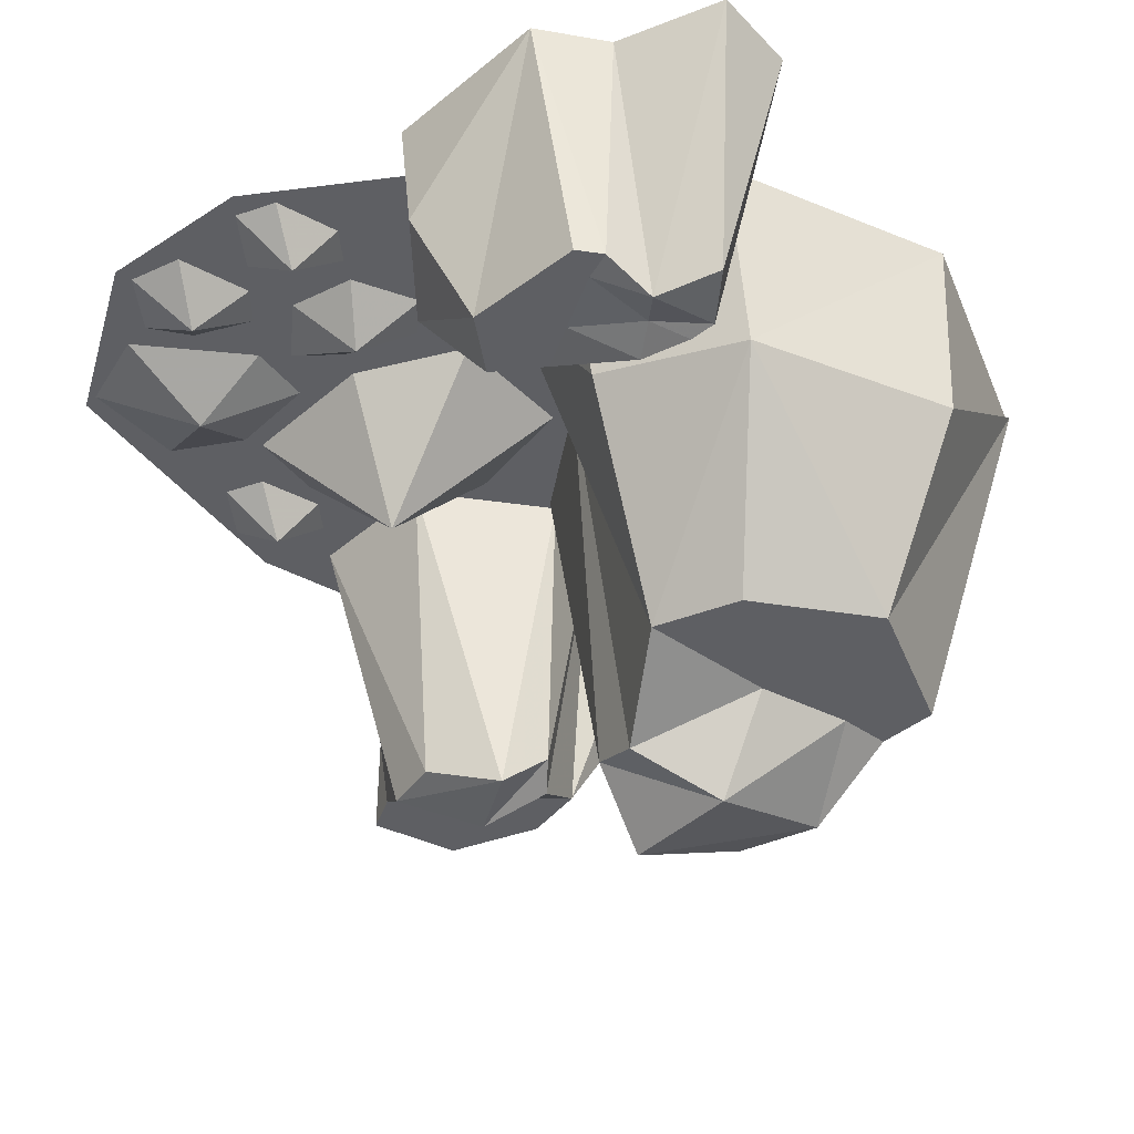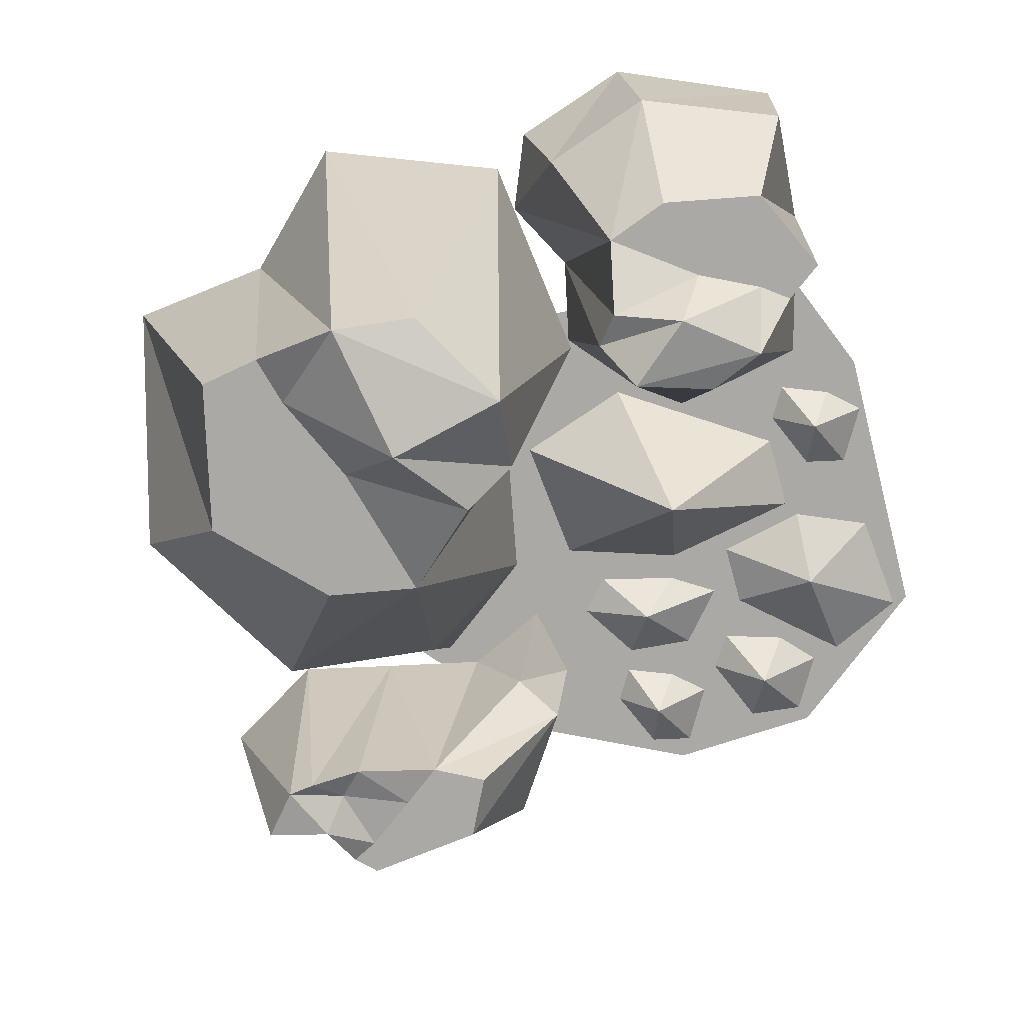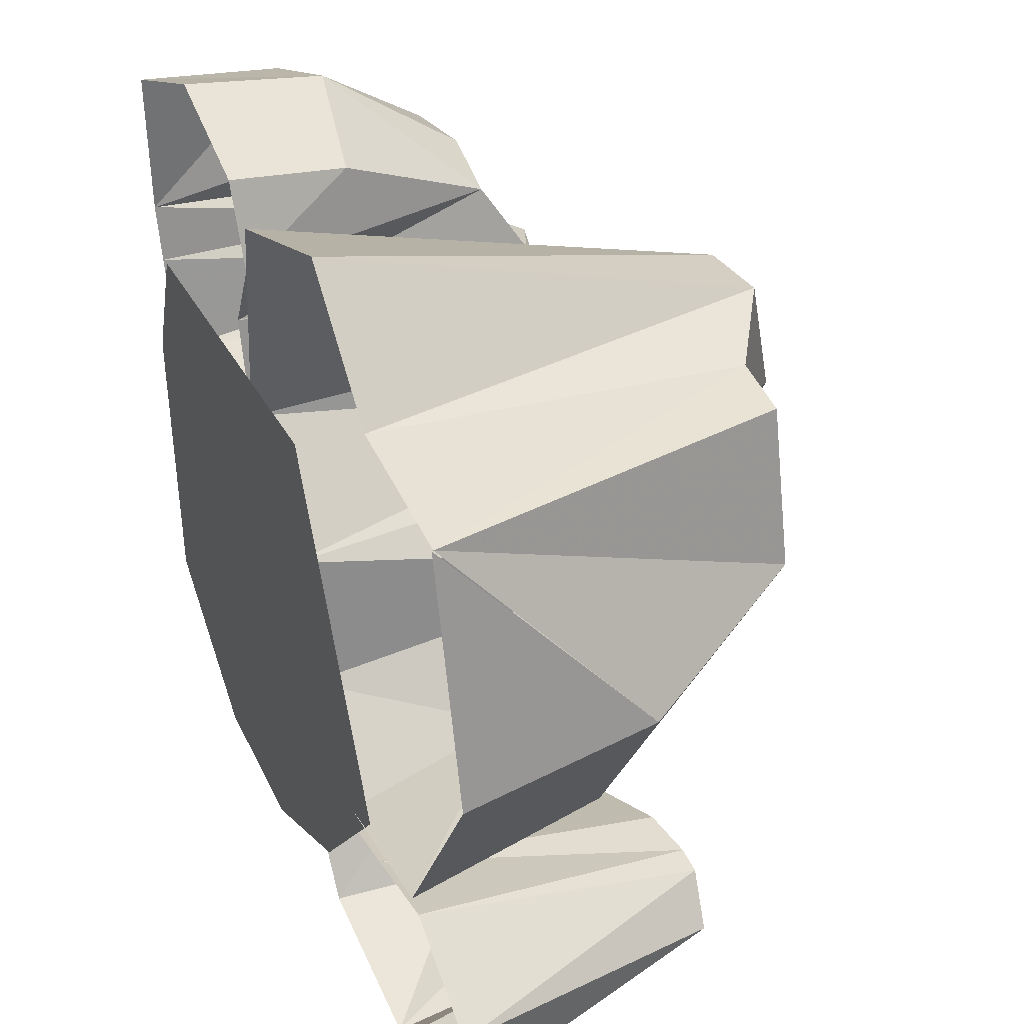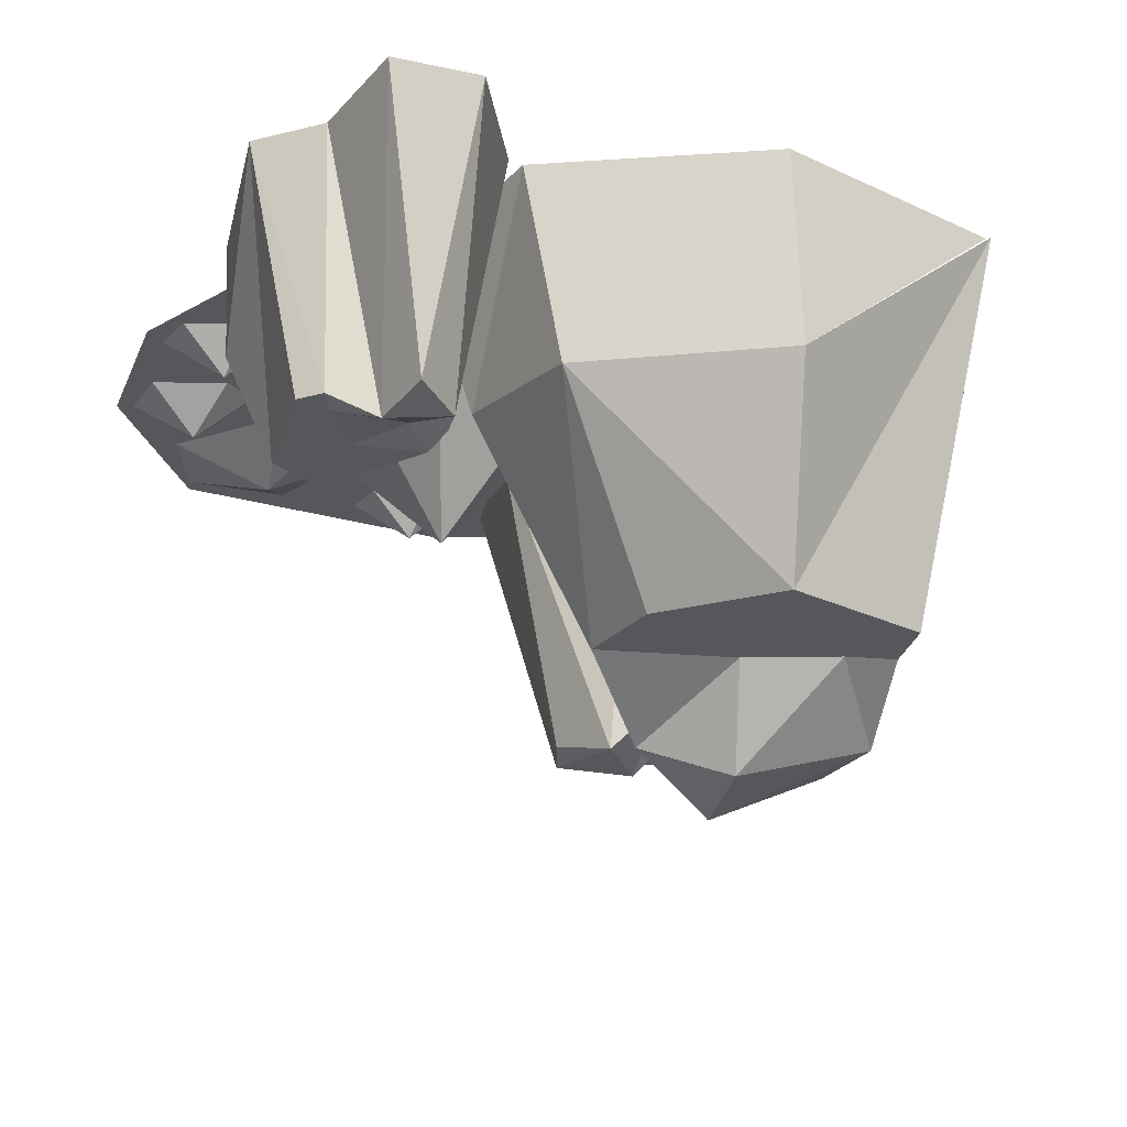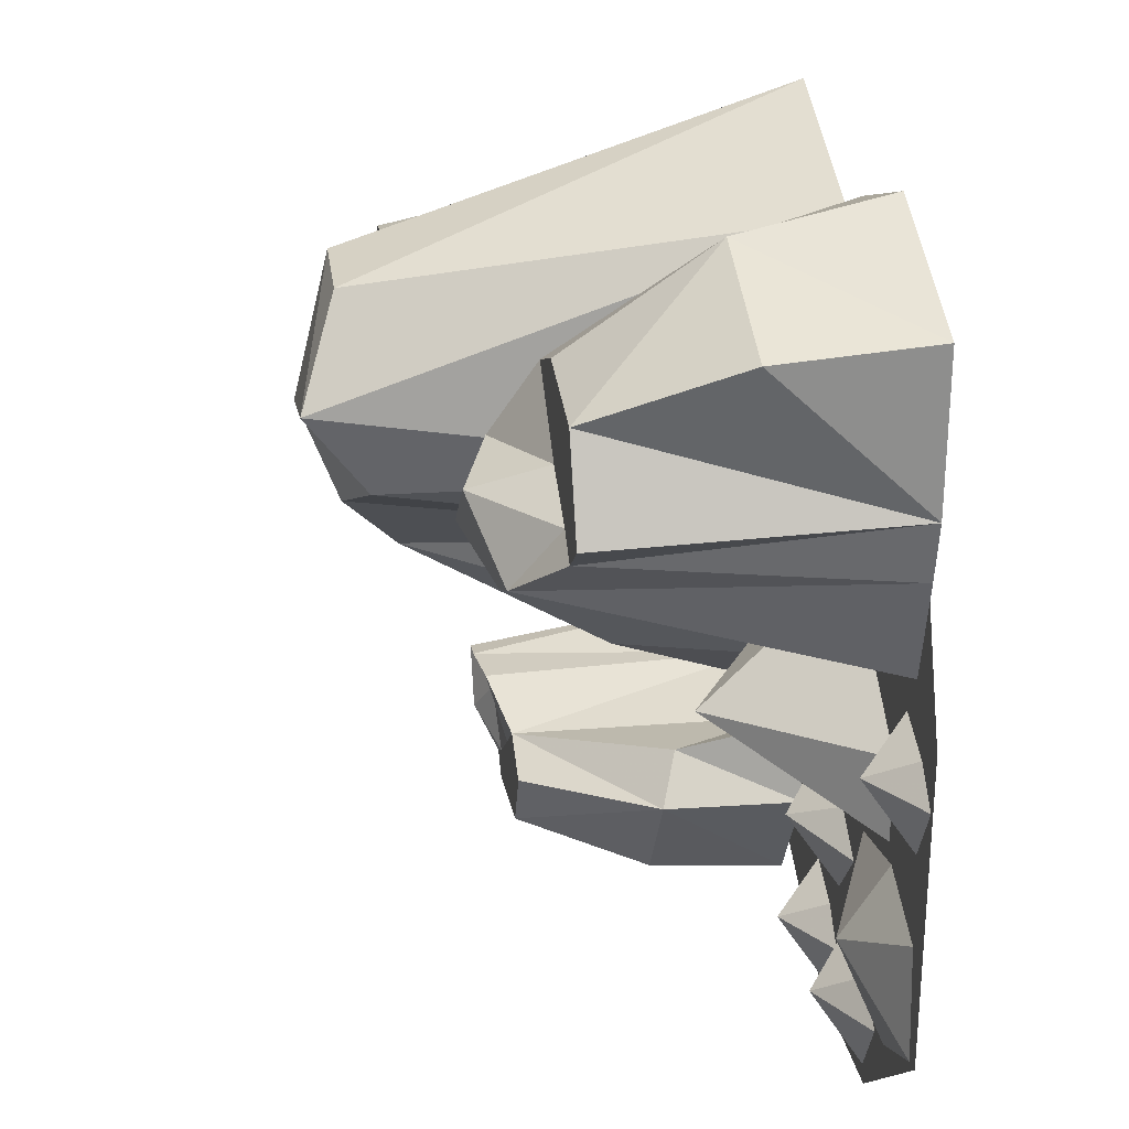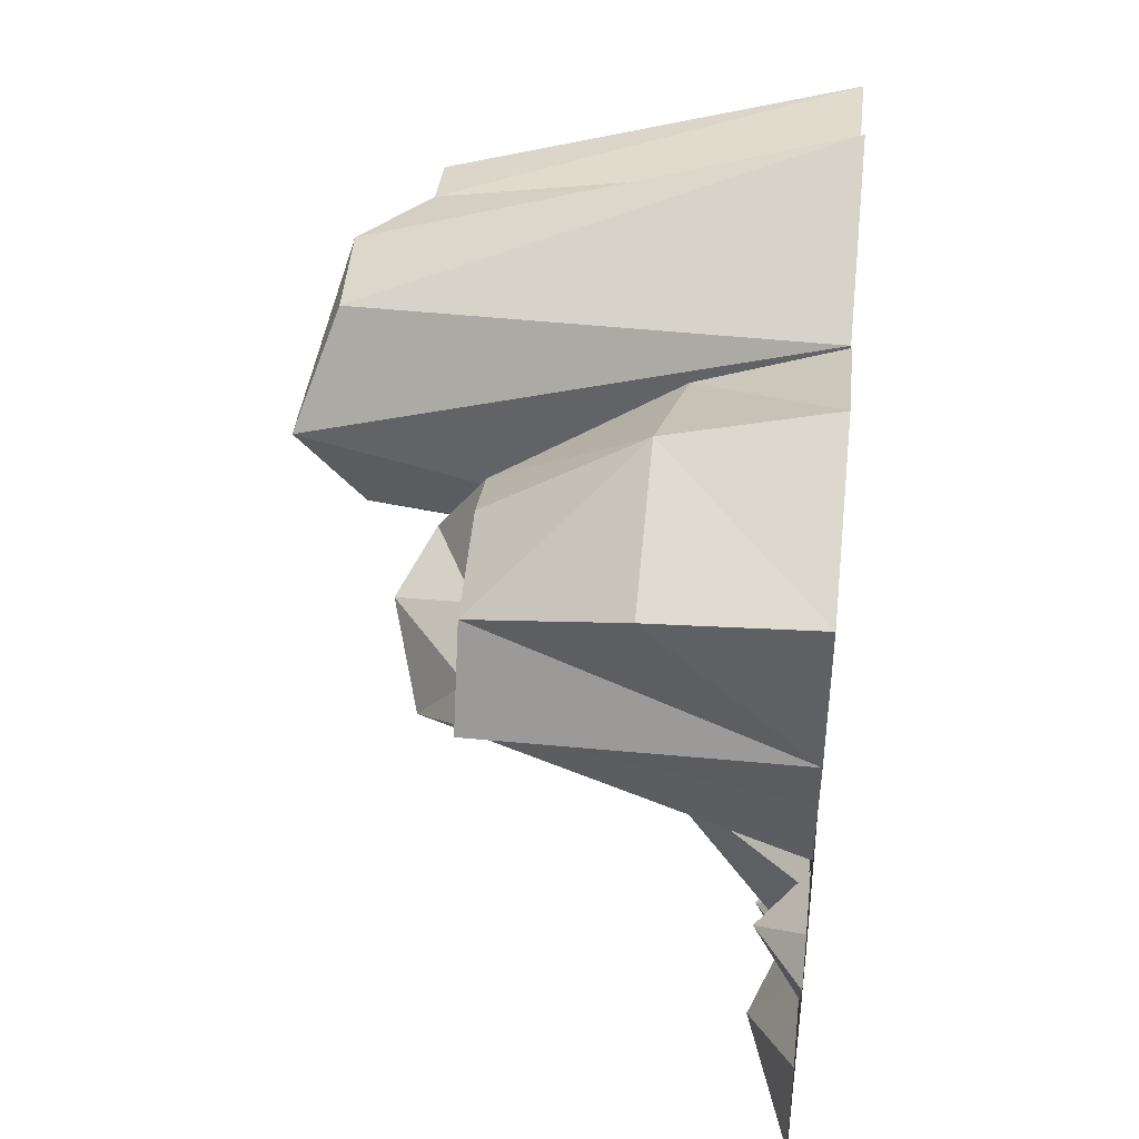
<metadata>
{"format":"obj","ext":"obj","renderer":"f3d","projection":"perspective","resolution":1024,"background":"white","views":[{"elev":-41.8,"azim":-144.8,"up":"+Y"},{"elev":-75.5,"azim":15.6,"up":"+Y"},{"elev":37.1,"azim":-113.9,"up":"+Z"},{"elev":-26.6,"azim":-112.5,"up":"+Y"},{"elev":24.2,"azim":81.7,"up":"+Z"},{"elev":43.6,"azim":96.2,"up":"+Z"}]}
</metadata>
<code>
o object/water_pool
v -88 -58 -40
v -121 -58 16
v -127 0 11
v -91 1 -53
v -40 -50 -48
v -32 -113 -8
v -59 -113 -3
v -88 -113 27
v -111 0 84
v -77 -113 72
v -59 -113 75
v -66 0 89
v -32 -130 80
v -32 0 122
v -7 -130 77
v 24 0 100
v 11 -141 48
v 32 0 32
v 8 -123 24
v 0 0 0
v -8 -130 16
v -8 0 -40
v -40 0 -64
v -110 0 83
v -43 -113 33
v -24 -141 40
v -55 -113 60
v 77 -43 113
v 119 -43 96
v 121 0 100
v 73 0 121
v 43 -37 101
v 55 -84 77
v 74 -84 84
v 104 -84 78
v 120 0 56
v 26 0 85
v 38 0 62
v 36 0 109
v 50 -97 56
v 79 -84 59
v 97 -84 50
v 116 -84 52
v 105 -84 44
v 116 0 39
v 91 -97 32
v 108 0 10
v 74 -97 25
v 65 0 2
v 51 -105 34
v 32 0 35
v 43 -92 47
v 70 -105 50
v -6 -40 -86
v -27 -40 -117
v -23 0 -118
v -1 0 -84
v -16 -35 -72
v -48 -79 -80
v -33 -79 -88
v -42 -79 -106
v -74 0 -126
v -32 0 -72
v -63 0 -65
v -6 0 -60
v -72 -84 -72
v -60 -79 -89
v -75 -79 -100
v -77 -79 -110
v -83 -79 -104
v -90 0 -109
v -88 -86 -90
v -123 0 -103
v -107 -84 -86
v -125 0 -77
v -96 -86 -73
v -93 0 -58
v -88 -86 -72
v -80 -81 -80
v 44 0 12
v 8 0 0
v 52 -43 -24
v 92 0 -20
v 92 0 -44
v 48 0 -52
v 12 0 -40
v 97 0 -102
v 121 0 -91
v 93 -13 -71
v 67 0 -75
v 67 0 -55
v 95 0 -49
v 118 0 -59
v 61 0 -119
v 78 0 -121
v 68 -13 -103
v 52 0 -97
v 59 0 -87
v 78 0 -93
v 88 0 -104
v 24 0 -83
v 45 0 -85
v 33 -13 -68
v 12 0 -64
v 21 0 -54
v 45 0 -60
v 59 0 -69
v 103 0 -31
v 116 0 -34
v 108 -13 -16
v 95 0 -12
v 101 0 -2
v 116 0 -8
v 126 0 -17
v 23 0 -119
v 36 0 -122
v 28 -13 -104
v 15 0 -100
v 21 0 -90
v 36 0 -96
v 46 0 -105
v -8 0 48
v -56 0 -56
v -16 0 -104
v 32 0 -128
v 112 0 40
v 80 0 -126
v 128 0 0
v 126 0 -90
v -128 0 128
v -128 0 -128
v 128 0 128
v -88 -58 -40
f 1 2 3
f 1 3 4
f 1 4 5
f 1 5 6
f 1 6 7
f 1 7 8
f 1 8 2
f 2 8 9
f 9 8 10
f 9 10 11
f 9 11 12
f 12 11 13
f 12 13 14
f 14 13 15
f 14 15 16
f 16 15 17
f 16 17 18
f 18 17 19
f 18 19 20
f 20 19 21
f 20 21 6
f 20 6 22
f 22 6 5
f 22 5 23
f 23 5 4
f 24 3 2
f 25 6 21
f 25 21 26
f 25 26 27
f 25 27 8
f 25 8 7
f 25 7 6
f 27 26 13
f 27 13 11
f 27 11 10
f 27 10 8
f 13 26 17
f 13 17 15
f 26 21 19
f 26 19 17
f 28 29 30
f 28 30 31
f 28 31 32
f 28 32 33
f 28 33 34
f 28 34 35
f 28 35 29
f 29 35 36
f 29 36 30
f 37 38 33
f 37 33 32
f 37 32 39
f 39 32 31
f 38 40 33
f 33 40 41
f 33 41 34
f 34 41 35
f 35 41 42
f 35 42 43
f 35 43 36
f 36 43 44
f 36 44 45
f 45 44 46
f 45 46 47
f 47 46 48
f 47 48 49
f 49 48 50
f 49 50 51
f 51 50 52
f 51 52 38
f 38 52 40
f 40 52 53
f 40 53 41
f 41 53 42
f 42 53 46
f 42 46 44
f 42 44 43
f 46 53 50
f 46 50 48
f 53 52 50
f 54 55 56
f 54 56 57
f 54 57 58
f 54 58 59
f 54 59 60
f 54 60 61
f 54 61 55
f 55 61 62
f 55 62 56
f 63 64 59
f 63 59 58
f 63 58 65
f 65 58 57
f 64 66 59
f 59 66 67
f 59 67 60
f 60 67 61
f 61 67 68
f 61 68 69
f 61 69 62
f 62 69 70
f 62 70 71
f 71 70 72
f 71 72 73
f 73 72 74
f 73 74 75
f 75 74 76
f 75 76 77
f 77 76 78
f 77 78 64
f 64 78 66
f 66 78 79
f 66 79 67
f 67 79 68
f 68 79 72
f 68 72 70
f 68 70 69
f 72 79 76
f 72 76 74
f 79 78 76
f 80 81 82
f 80 82 83
f 83 82 84
f 84 82 85
f 85 82 86
f 86 82 81
f 87 88 89
f 87 89 90
f 90 89 91
f 91 89 92
f 92 89 93
f 93 89 88
f 94 95 96
f 94 96 97
f 97 96 98
f 98 96 99
f 99 96 100
f 100 96 95
f 101 102 103
f 101 103 104
f 104 103 105
f 105 103 106
f 106 103 107
f 107 103 102
f 108 109 110
f 108 110 111
f 111 110 112
f 112 110 113
f 113 110 114
f 114 110 109
f 115 116 117
f 115 117 118
f 118 117 119
f 119 117 120
f 120 117 121
f 121 117 116
f 122 123 124
f 122 124 125
f 122 125 126
f 126 125 127
f 126 127 128
f 128 127 129

</code>
